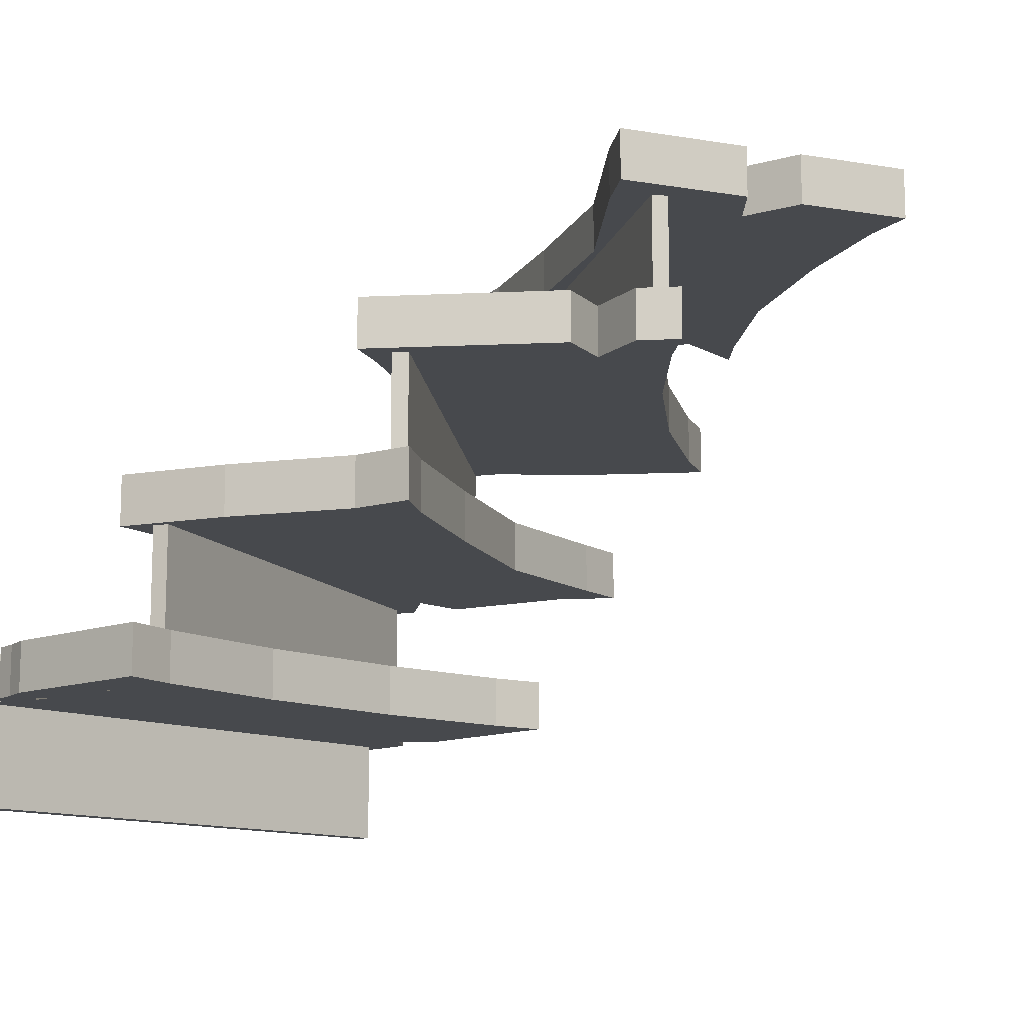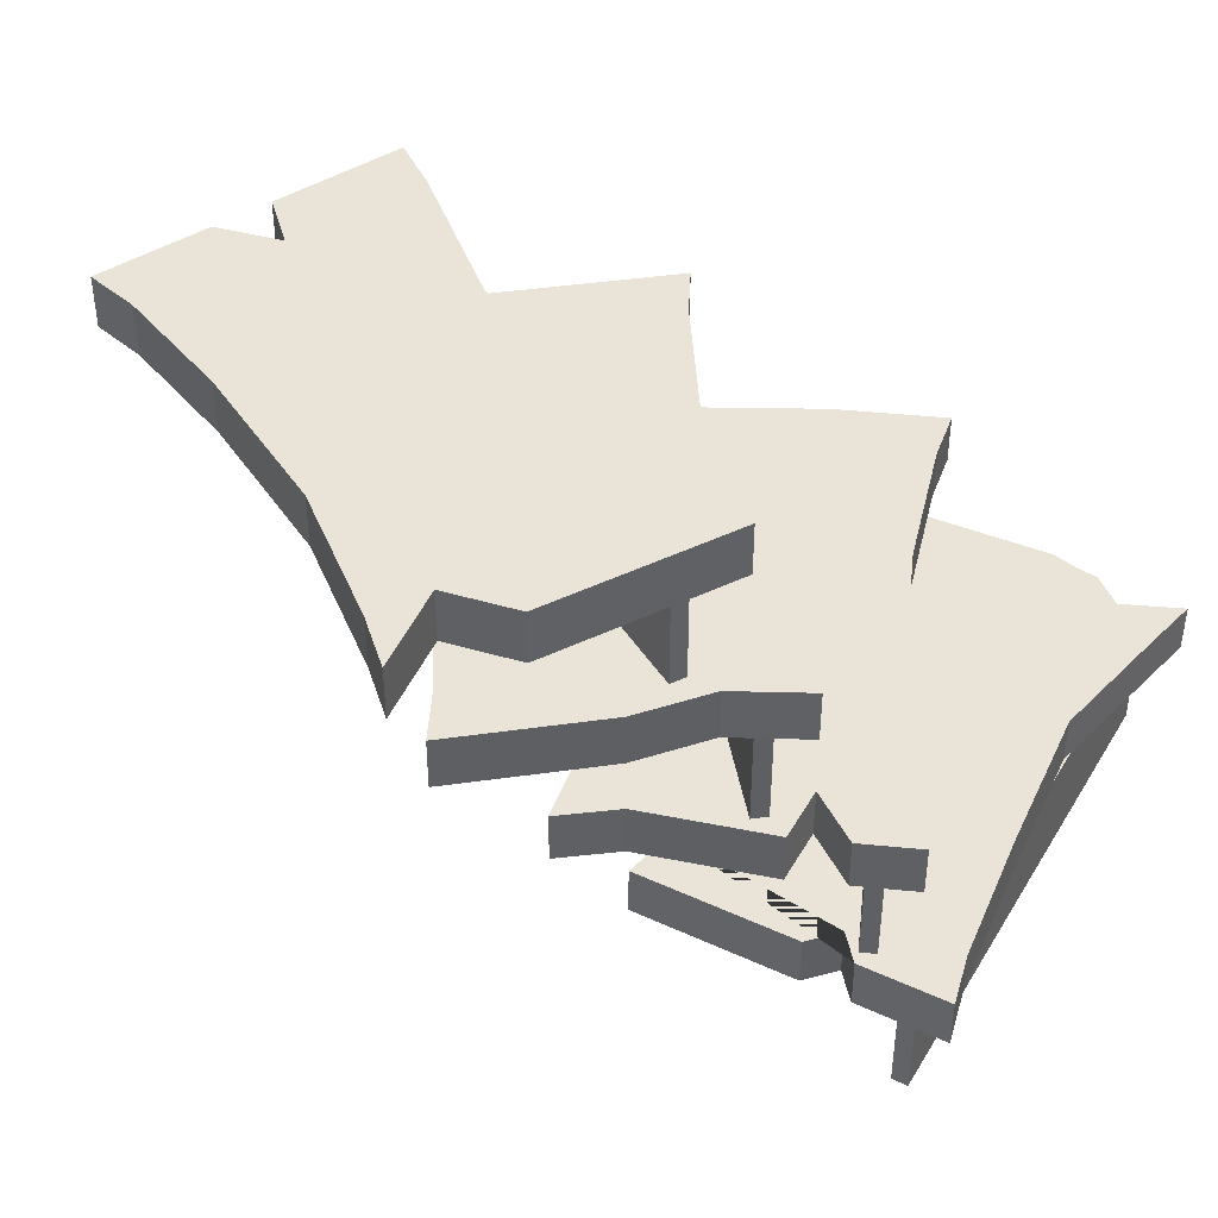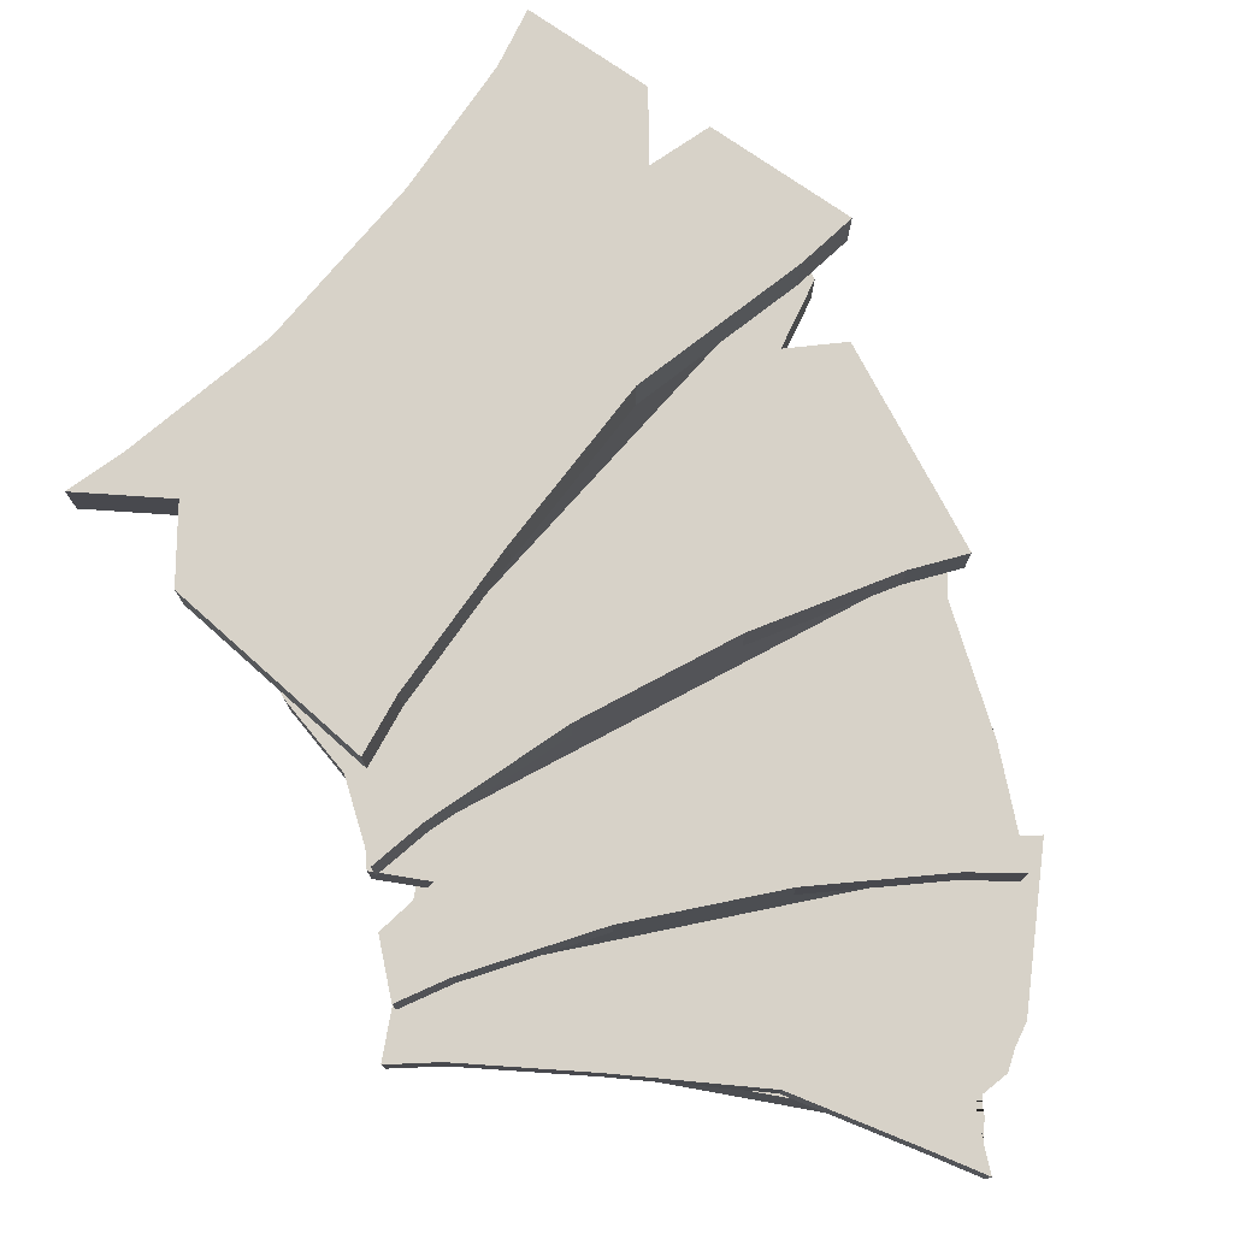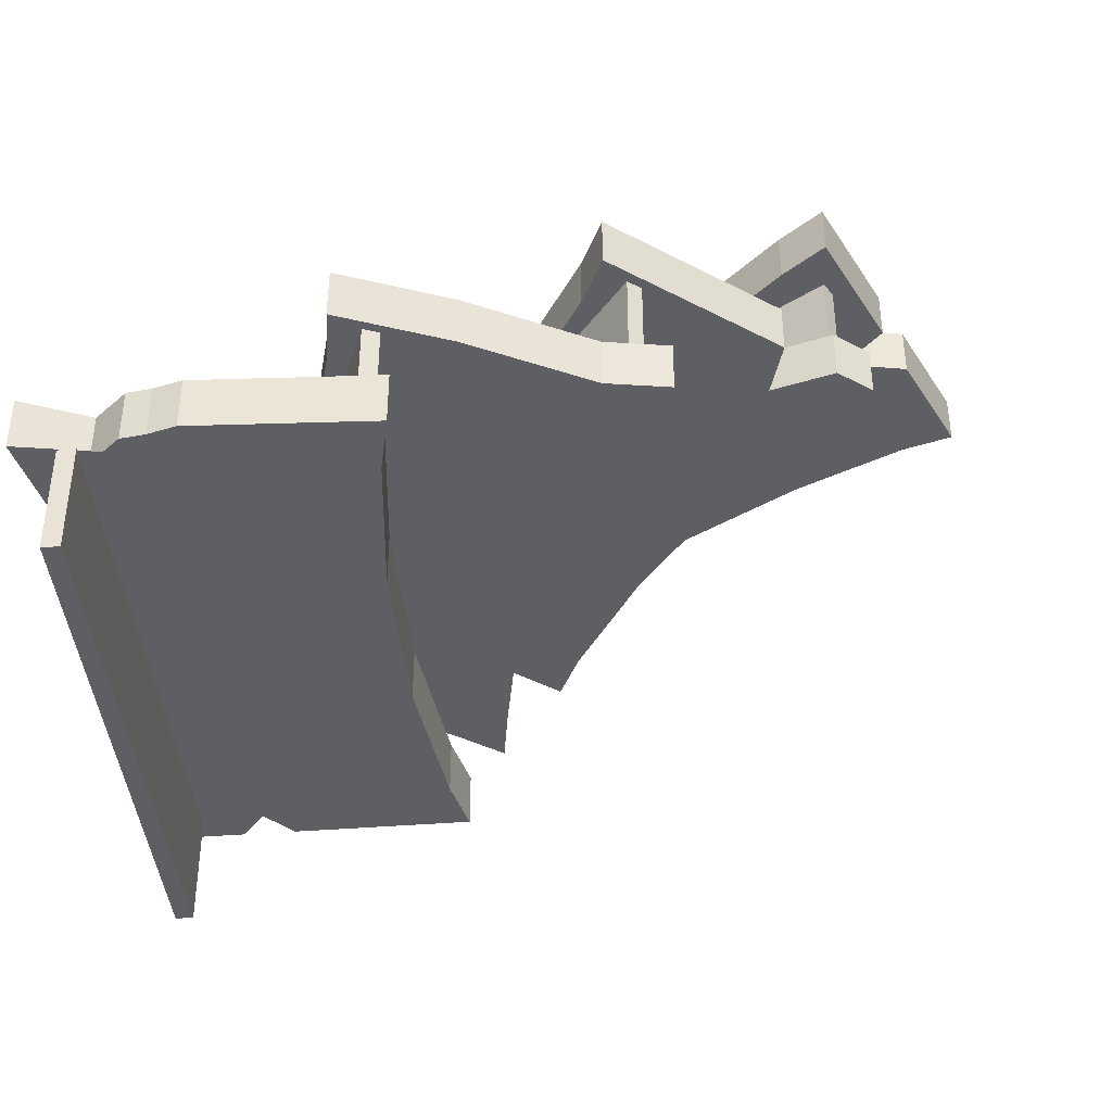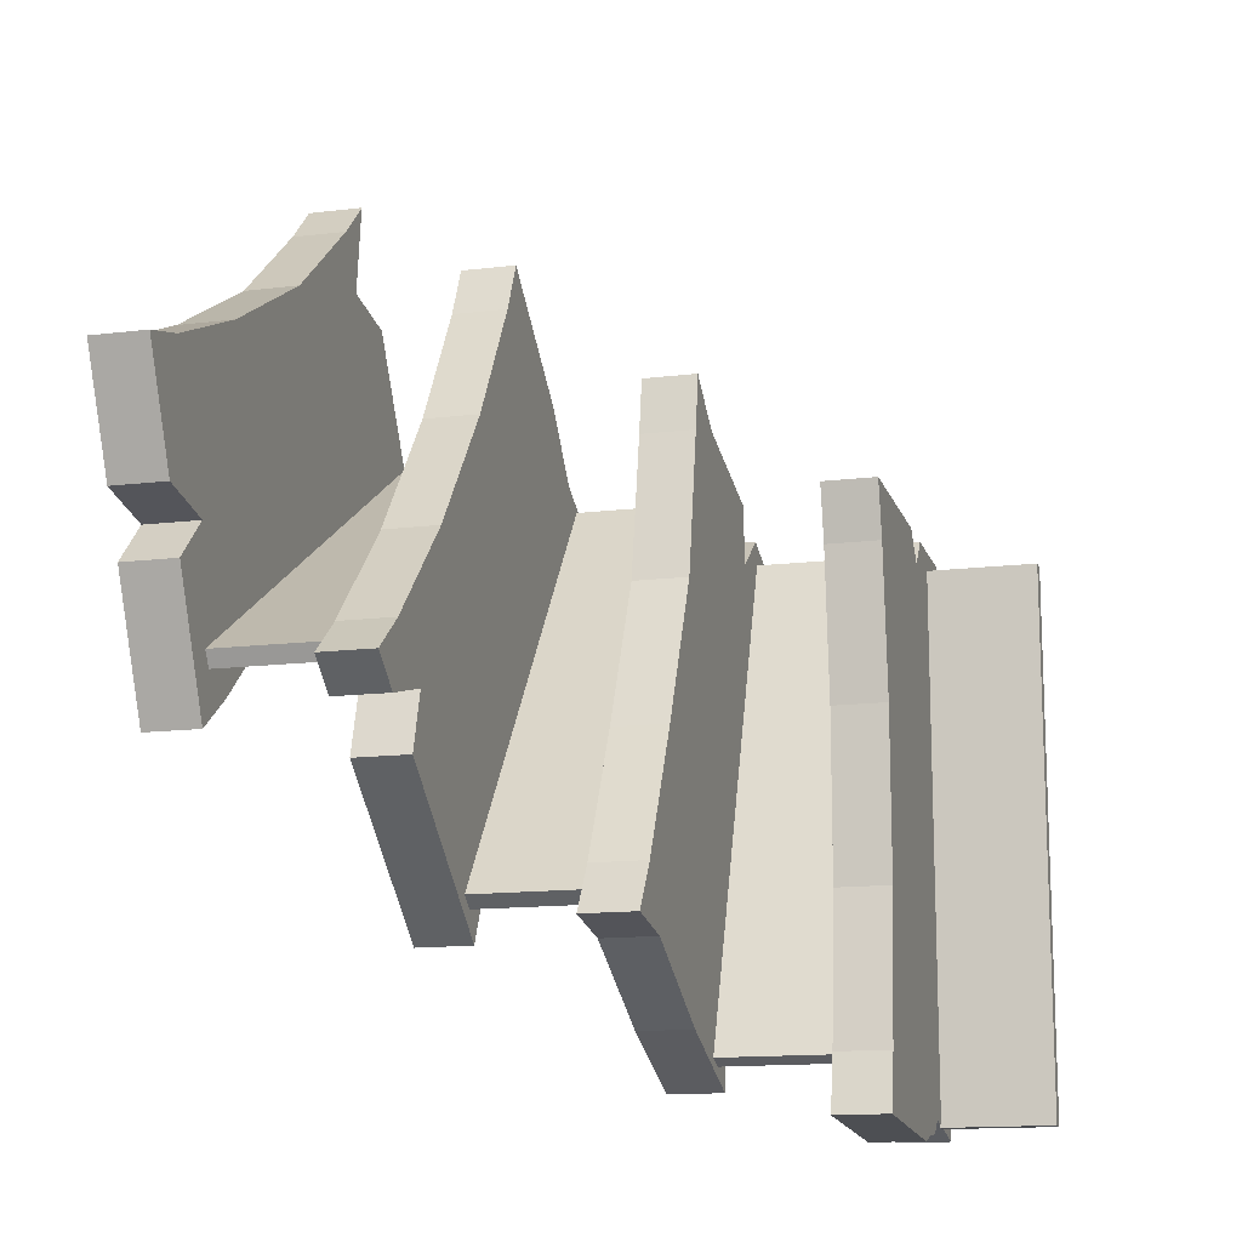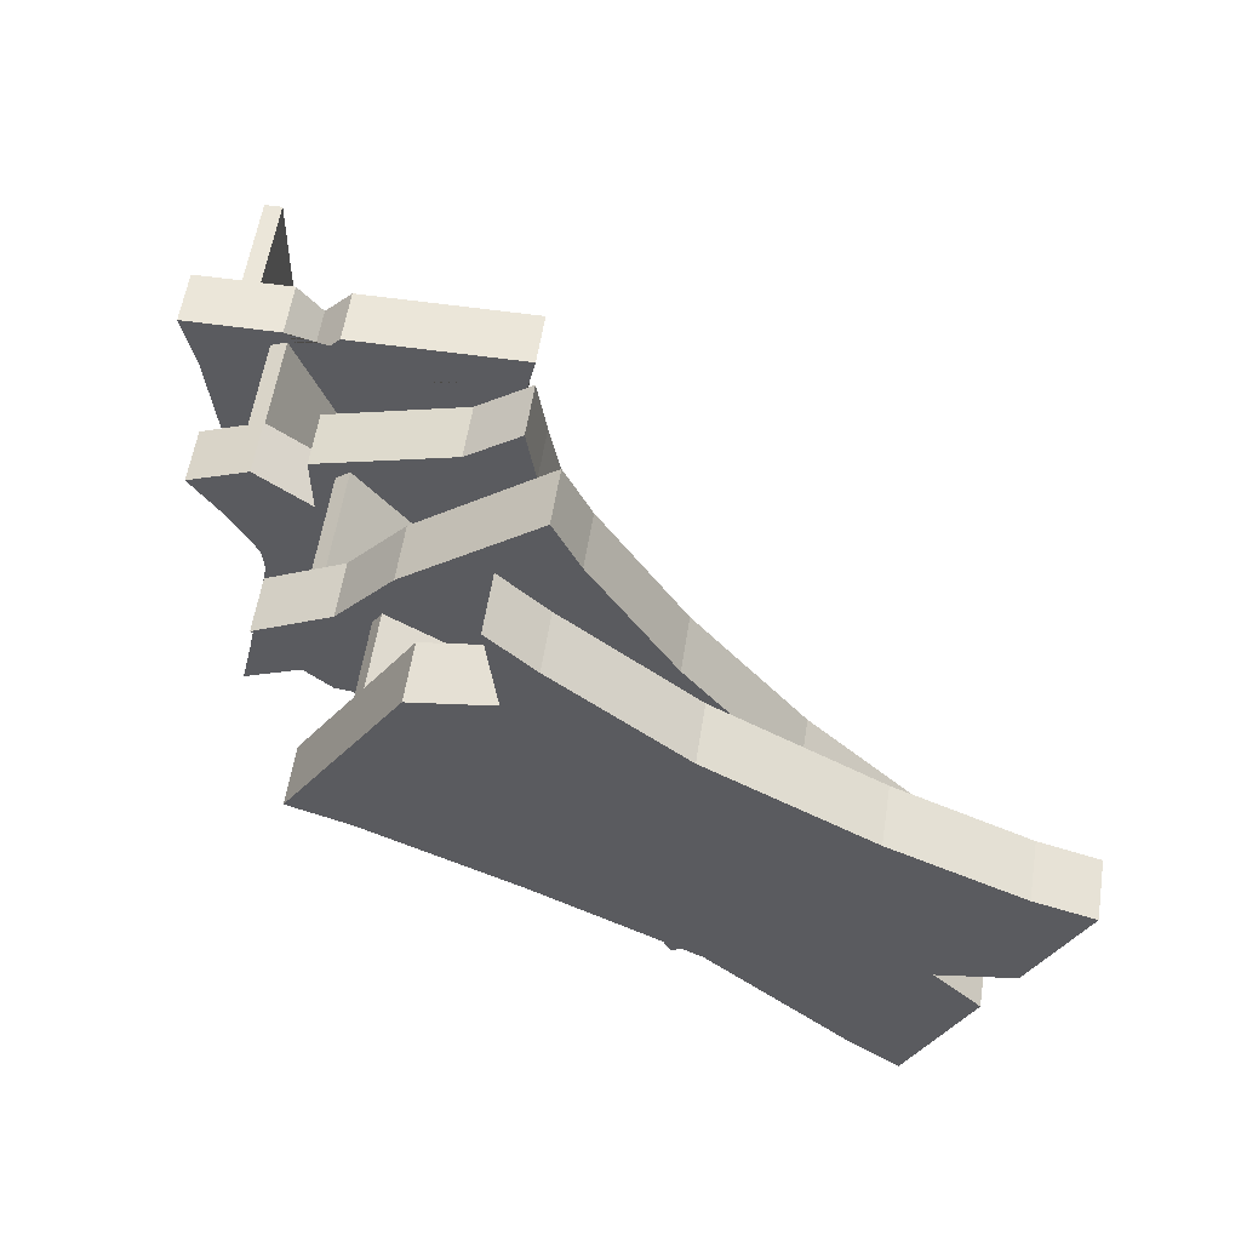
<metadata>
{"format":"obj","ext":"obj","renderer":"f3d","projection":"perspective","resolution":1024,"background":"white","views":[{"elev":-12.3,"azim":-135.6,"up":"+Y"},{"elev":43.2,"azim":28.7,"up":"+Y"},{"elev":77.3,"azim":100.3,"up":"+Y"},{"elev":-41.2,"azim":-174.5,"up":"+Y"},{"elev":-14.2,"azim":-74.9,"up":"+Z"},{"elev":55.5,"azim":-171.3,"up":"+Z"}]}
</metadata>
<code>
g default
v -37.01 72.39 95.71
v -18.2 72.39 65.02
v -89.75 72.39 63.7
v -74.98 72.39 30.87
v -89.75 66.39 63.7
v -74.98 66.39 30.87
v -37.01 66.39 95.71
v -18.2 66.39 65.02
v -83.71 72.39 65.42
v -83.71 66.39 65.42
v -69.83 66.39 34.73
v -69.83 72.39 34.73
v -24.29 72.39 62.94
v -41.62 72.39 91.23
v -41.62 66.39 91.23
v -24.29 66.39 62.94
v -70.5 72.39 71.37
v -70.5 66.39 71.37
v -55.8 66.39 47.37
v -55.8 72.39 47.37
v -54.4 72.39 80.6
v -54.4 66.39 80.6
v -39.28 66.39 55.93
v -39.28 72.39 55.93
v -76.67 72.39 49.92
v -81.39 72.39 45.12
v -81.39 66.39 45.12
v -76.67 66.39 49.92
v -38.16 66.39 85.58
v -29.97 66.39 84.23
v -29.97 72.39 84.23
v -38.16 72.39 85.58
v -84.22 72.39 51.42
v -84.22 66.39 51.42
v -86.8 72.39 57.13
v -86.8 66.39 57.13
v -75.62 53.78 38.1
v -23.75 53.78 69.88
v -75.62 66.13 38.1
v -23.75 66.13 69.88
v -74.62 66.13 36.46
v -22.75 66.13 68.23
v -74.62 53.78 36.46
v -22.75 53.78 68.23
v -39.33 54.36 86.52
v -11.06 54.36 64.24
v -78.95 54.36 36.26
v -50.68 54.36 13.98
v -78.95 48.36 36.26
v -50.68 48.36 13.98
v -39.33 48.36 86.52
v -11.06 48.36 64.24
v -57.75 54.36 19.55
v -57.75 48.36 19.55
v -19.24 48.36 68.4
v -19.24 54.36 68.4
v -64.82 54.36 25.12
v -64.82 48.36 25.12
v -25.2 48.36 75.38
v -25.2 54.36 75.38
v -67.45 54.36 35.19
v -67.45 48.36 35.19
v -32.26 48.36 80.95
v -32.26 54.36 80.95
v -73.96 54.36 40.32
v -73.96 48.36 40.32
v -47.9 48.36 19.78
v -47.9 54.36 19.78
v -16.05 54.36 60.18
v -42.11 54.36 80.72
v -42.11 48.36 80.72
v -16.05 48.36 60.18
v -62.32 54.36 52.09
v -62.32 48.36 52.09
v -39.18 48.36 33.84
v -39.18 54.36 33.84
v -50.84 54.36 66.66
v -50.84 48.36 66.66
v -27.69 48.36 48.41
v -27.69 54.36 48.41
v -74.99 54.36 33.14
v -74.99 48.36 33.14
v -35.37 48.36 83.4
v -35.37 54.36 83.4
v -69.35 54.36 28.69
v -69.35 48.36 28.69
v -29.73 48.36 78.95
v -29.73 54.36 78.95
v -54.52 35.79 18.25
v -16.87 35.79 66.02
v -54.52 48.14 18.25
v -16.87 48.14 66.02
v -53.01 48.14 17.06
v -15.35 48.14 64.83
v -53.01 35.79 17.06
v -15.35 35.79 64.83
v -33.76 36.35 74.89
v -0.356 36.35 61.46
v -57.63 36.35 15.51
v -24.23 36.35 2.083
v -57.63 30.35 15.51
v -24.23 30.35 2.083
v -33.76 30.35 74.89
v -0.356 30.35 61.46
v -53.99 36.35 20.81
v -53.99 30.35 20.81
v -23.2 30.35 8.432
v -23.2 36.35 8.432
v -4.005 36.35 56.16
v -34.79 36.35 68.54
v -34.79 30.35 68.54
v -4.005 30.35 56.16
v -46.13 36.35 35.38
v -46.13 30.35 35.38
v -18.79 30.35 24.38
v -18.79 36.35 24.38
v -37.96 36.35 52.09
v -37.96 30.35 52.09
v -11.86 30.35 41.6
v -11.86 36.35 41.6
v -30.91 36.35 4.769
v -30.91 30.35 4.769
v -12.91 30.35 59.74
v -7.036 30.35 64.15
v -7.036 36.35 64.15
v -12.91 36.35 59.74
v -34.18 36.35 6.084
v -34.18 30.35 6.084
v -36.67 36.35 7.082
v -36.67 30.35 7.082
v -12.79 30.35 66.46
v -12.79 36.35 66.46
v -50.38 36.35 14.25
v -50.38 30.35 14.25
v -27.77 30.35 70.49
v -27.77 36.35 70.49
v -29.15 18.03 5.111
v -6.452 18.03 61.55
v -29.15 30.37 5.111
v -6.452 30.37 61.55
v -27.36 30.37 4.392
v -4.664 30.37 60.83
v -27.36 18.03 4.392
v -4.664 18.03 60.83
v -31.42 18.18 63.02
v 4.576 18.18 63.02
v -31.42 18.18 -0.9768
v 4.576 18.18 -0.9768
v -31.42 12.18 -0.9768
v 4.576 12.18 -0.9768
v -31.42 12.18 63.02
v 4.576 12.18 63.02
v -30.02 18.18 5.3
v -30.02 12.18 5.3
v 3.168 12.18 5.3
v 3.168 18.18 5.3
v 3.168 18.18 56.75
v -30.02 18.18 56.75
v -30.02 12.18 56.75
v 3.168 12.18 56.75
v -28.16 18.18 21.75
v -28.16 12.18 21.75
v -0.2937 12.18 21.75
v -0.2937 18.18 21.75
v -28.16 18.18 40.3
v -28.16 12.18 40.3
v 1.312 12.18 40.3
v 1.312 18.18 40.3
v -2.624 18.18 2.086
v -2.624 12.18 2.086
v -2.624 12.18 63.02
v -2.624 18.18 63.02
v -6.148 18.18 -0.9768
v -6.148 12.18 -0.9768
v -6.148 12.18 63.02
v -6.148 18.18 63.02
v -8.825 18.18 -1.321
v -8.825 12.18 -1.321
v -8.825 12.18 59.78
v -8.825 18.18 59.78
v -11.9 18.18 -2.132
v -11.9 12.18 -2.132
v -11.9 12.18 63.02
v -11.9 18.18 63.02
v -1.927 0 0
v -1.927 0 60.83
v -1.927 12.35 0
v -1.927 12.35 60.83
v 0 12.35 0
v 0 12.35 60.83
v 0 0 0
v 0 0 60.83
g spiral_stairs_wc_1
f 9 35 3
f 27 26 4 6
f 16 8 30 29
f 8 2 31 30
f 36 5 3 35
f 5 36 10
f 3 5 10 9
f 9 17 20 25
f 12 4 26 25
f 25 33 35 9
f 12 11 6 4
f 11 28 27 6
f 26 27 28 25
f 25 28 34 33
f 33 34 36 35
f 28 10 36 34
f 25 20 12
f 17 9 10 18
f 28 19 18 10
f 11 12 20 19
f 19 28 11
f 8 16 13 2
f 31 2 13 32
f 20 17 21 24
f 1 7 29 32
f 32 14 1
f 29 7 15
f 22 29 15
f 32 21 14
f 23 24 13 16
f 1 14 15 7
f 14 21 22 15
f 32 29 30 31
f 22 21 17 18
f 22 18 19 23
f 20 24 23 19
f 29 22 23 16
f 24 21 32 13
f 37 38 40 39
f 39 40 42 41
f 41 42 44 43
f 43 44 38 37
f 38 44 42 40
f 43 37 39 41
f 45 84 70
f 71 83 51
f 51 83 84 45
f 46 52 72 69
f 51 45 70 71
f 53 48 50 54
f 55 72 52
f 56 55 52 46
f 69 56 46
f 57 53 54 58
f 59 71 72 55
f 60 59 55 56
f 70 60 56 69
f 63 71 87
f 64 63 87 88
f 70 64 88
f 68 67 50 48
f 71 78 79 72
f 83 71 63
f 84 83 63 64
f 70 84 64
f 87 71 59
f 88 87 59 60
f 70 88 60
f 49 47 81 82
f 80 77 70 69
f 78 71 70 77
f 80 69 72 79
f 68 76 75 67
f 76 80 79 75
f 82 62 66 49
f 62 58 54
f 67 62 54 50
f 62 74 66
f 79 78 74 75
f 86 85 57 58
f 62 86 58
f 86 62 61 85
f 57 61 53
f 81 47 65 61
f 47 49 66 65
f 53 61 68 48
f 73 61 65
f 65 66 74 73
f 80 76 73 77
f 73 74 78 77
f 62 82 81 61
f 85 61 57
f 61 73 76 68
f 75 74 62 67
f 89 90 92 91
f 91 92 94 93
f 93 94 96 95
f 95 96 90 89
f 90 96 94 92
f 95 89 91 93
f 101 99 133 134
f 102 100 108 107
f 101 134 106
f 105 133 99
f 101 106 105 99
f 114 106 107 115
f 105 113 116 108
f 115 107 108 116
f 106 114 113 105
f 112 109 98 104
f 135 136 97 103
f 136 110 97
f 111 135 103
f 111 118 119 112 123
f 117 110 126 109 120
f 109 112 119 120
f 118 114 115 119
f 111 103 97 110
f 116 113 117 120
f 116 120 119 115
f 114 118 117 113
f 118 111 110 117
f 108 100 121
f 122 121 100 102
f 107 122 102
f 112 104 124 123
f 104 98 125 124
f 98 109 126 125
f 108 121 127
f 128 127 121 122
f 107 128 122
f 108 127 129
f 130 129 127 128
f 107 130 128
f 108 129 133 105
f 134 133 129 130
f 106 134 130 107
f 123 131 135 111
f 131 132 136 135
f 132 126 110 136
f 125 126 123 124
f 126 132 131 123
f 137 138 140 139
f 139 140 142 141
f 141 142 144 143
f 143 144 138 137
f 138 144 142 140
f 143 137 139 141
f 149 147 181 182
f 150 148 156 155
f 149 182 154
f 153 181 147
f 149 154 153 147
f 162 154 155 163
f 153 161 164 156
f 163 155 156 164
f 154 162 161 153
f 160 157 146 152
f 183 184 145 151
f 184 158 145
f 159 183 151
f 159 166 167 160
f 165 158 157 168
f 157 160 167 168
f 166 162 163 167
f 159 151 145 158
f 164 161 165 168
f 164 168 167 163
f 162 166 165 161
f 166 159 158 165
f 156 148 169 153
f 170 169 148 150
f 154 170 150 155
f 160 152 171
f 152 146 172 171
f 146 157 172
f 153 169 173
f 174 173 169 170
f 154 174 170
f 160 171 175
f 171 172 176 175
f 172 157 176
f 153 173 177
f 178 177 173 174
f 154 178 174
f 160 175 179 159
f 175 176 180 179
f 176 157 158 180
f 153 177 181
f 182 181 177 178
f 154 182 178
f 159 179 183
f 179 180 184 183
f 180 158 184
f 185 186 188 187
f 187 188 190 189
f 189 190 192 191
f 191 192 186 185
f 186 192 190 188
f 191 185 187 189

</code>
